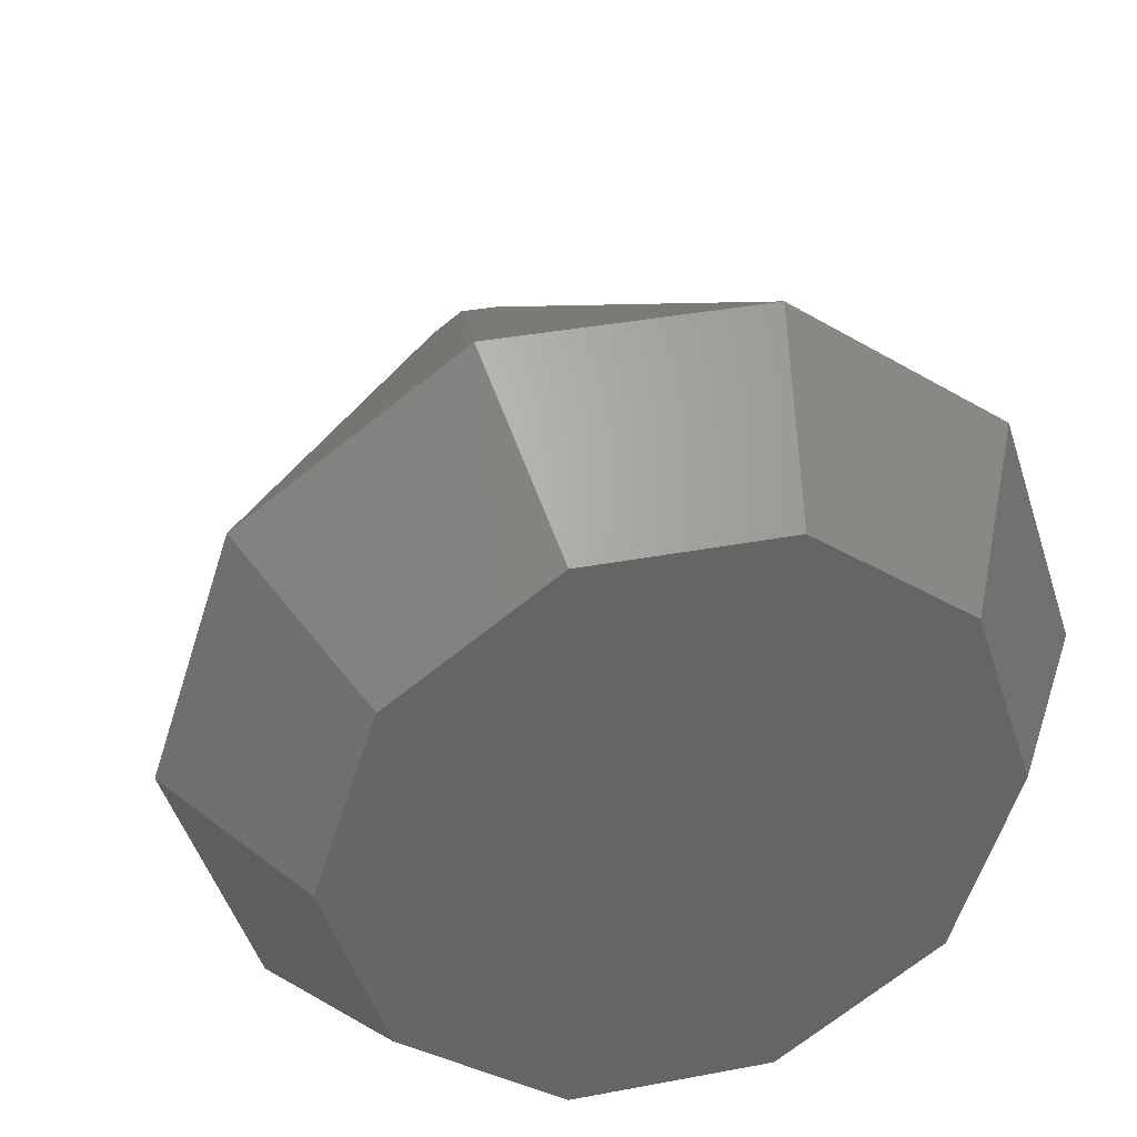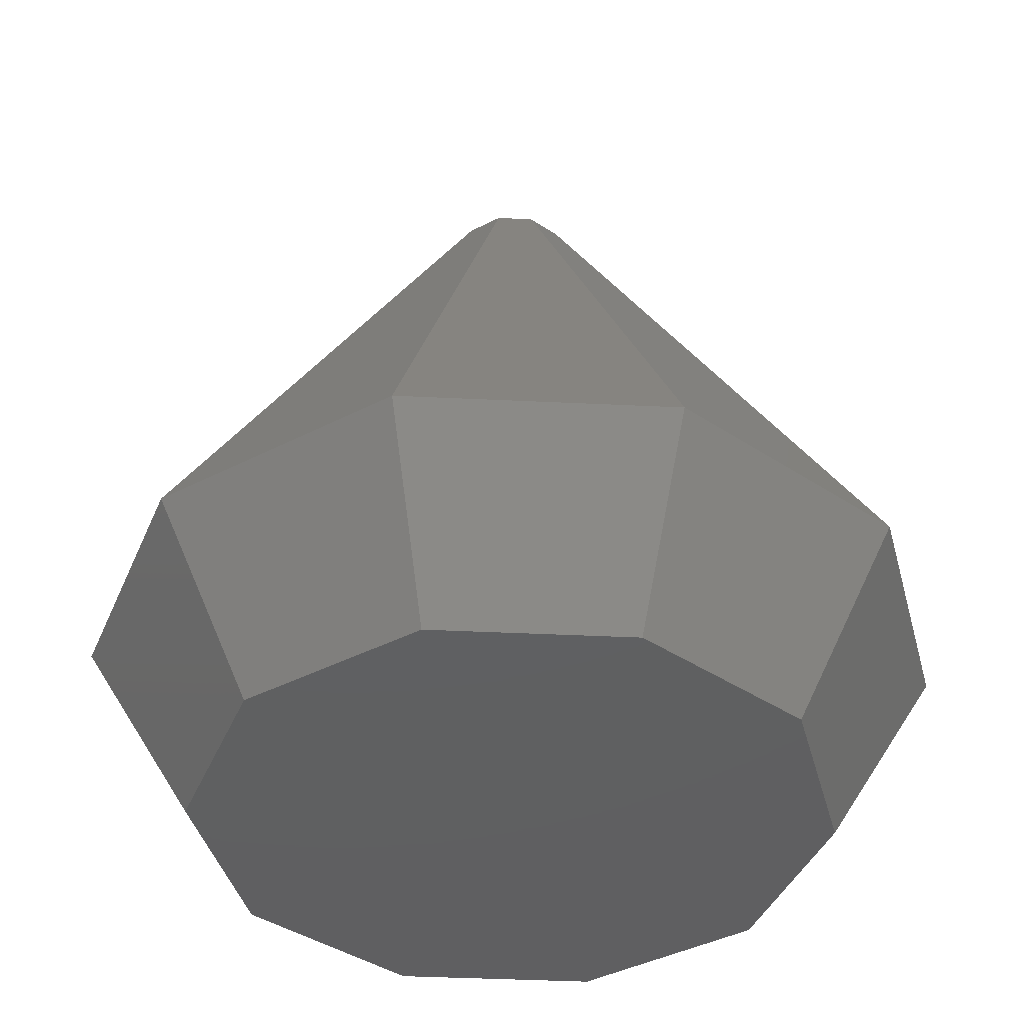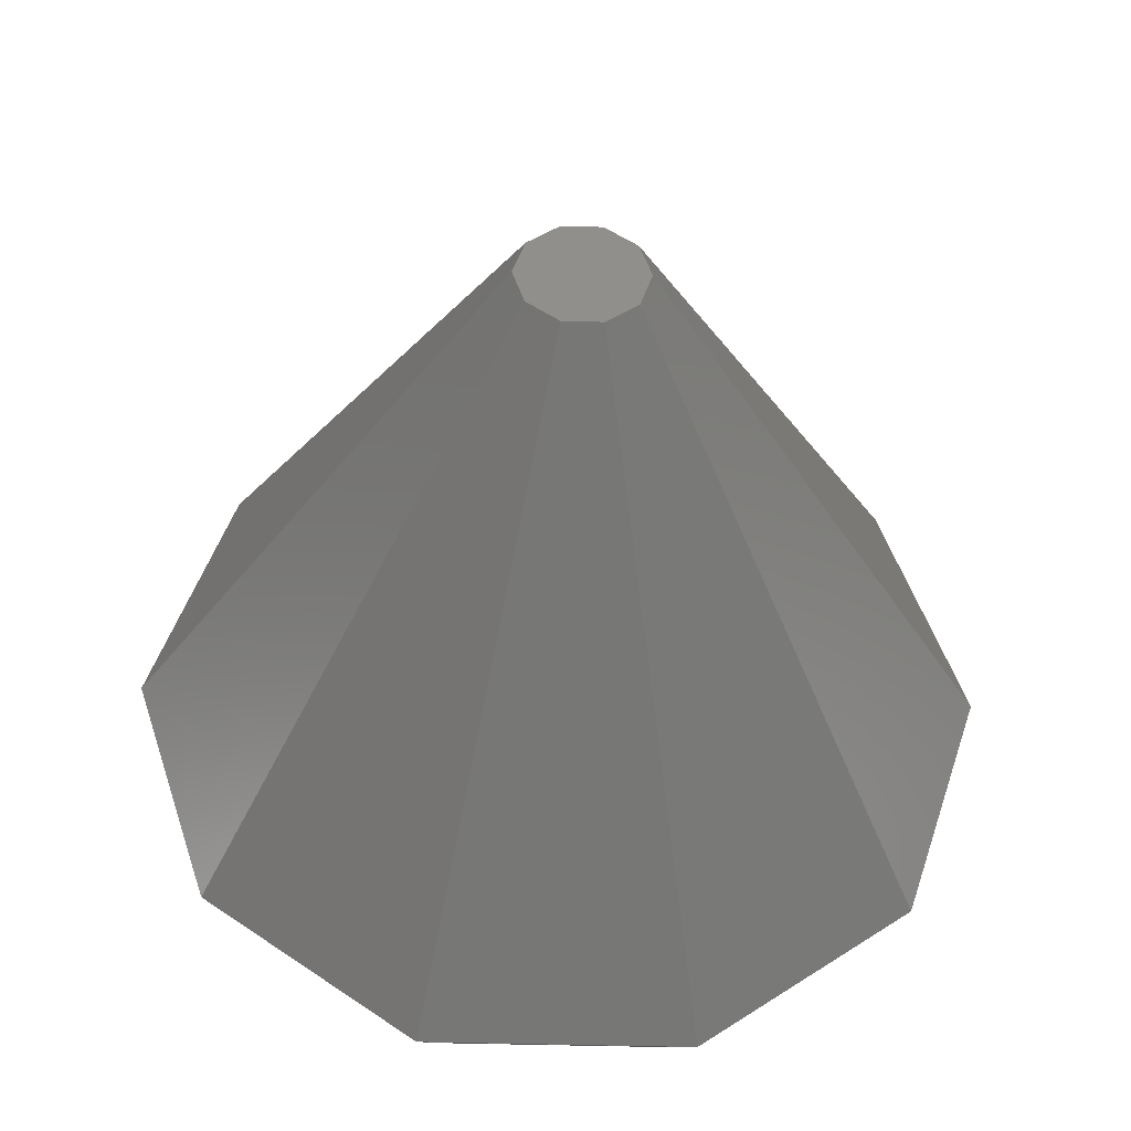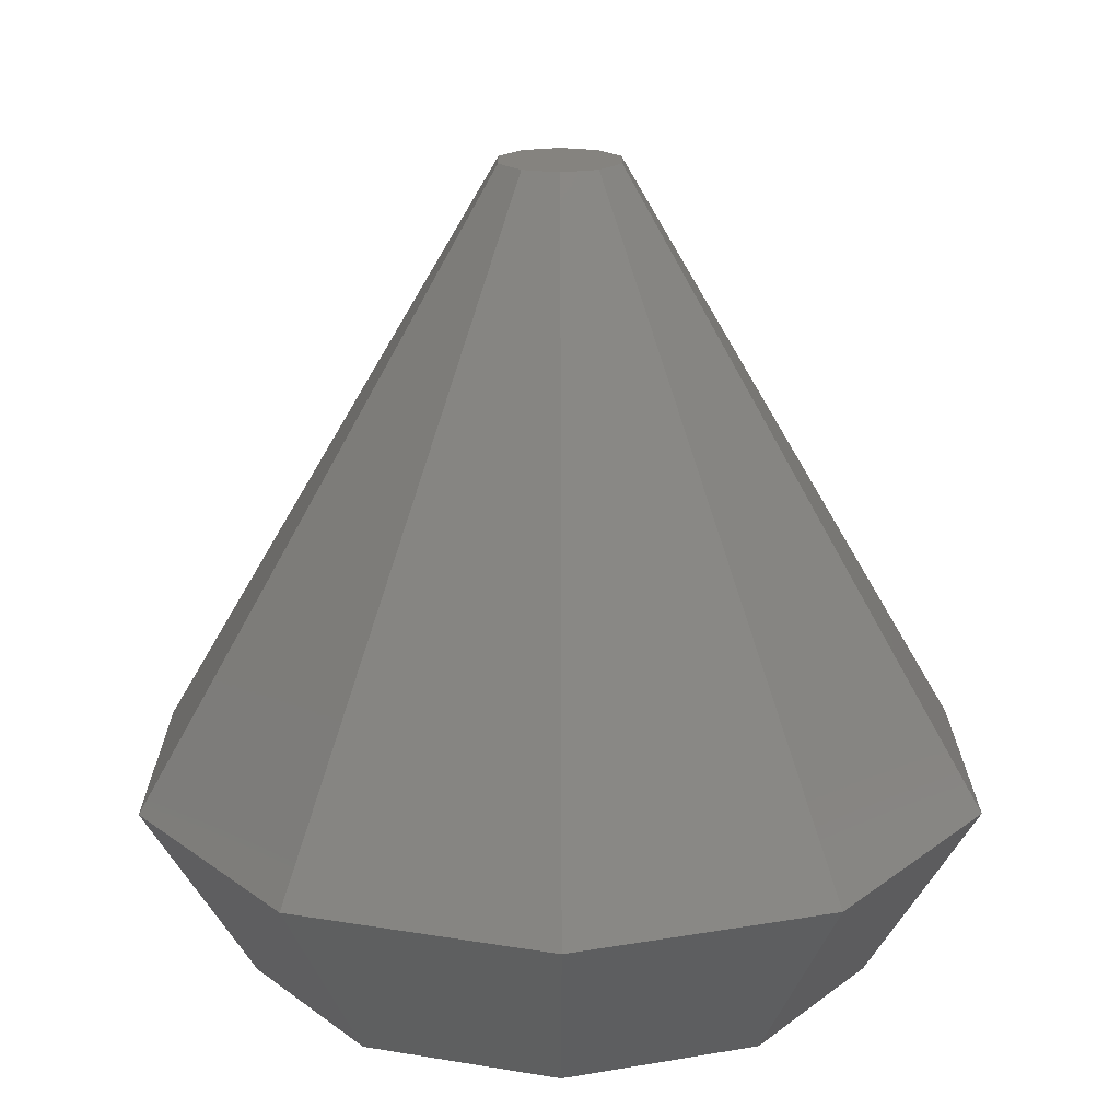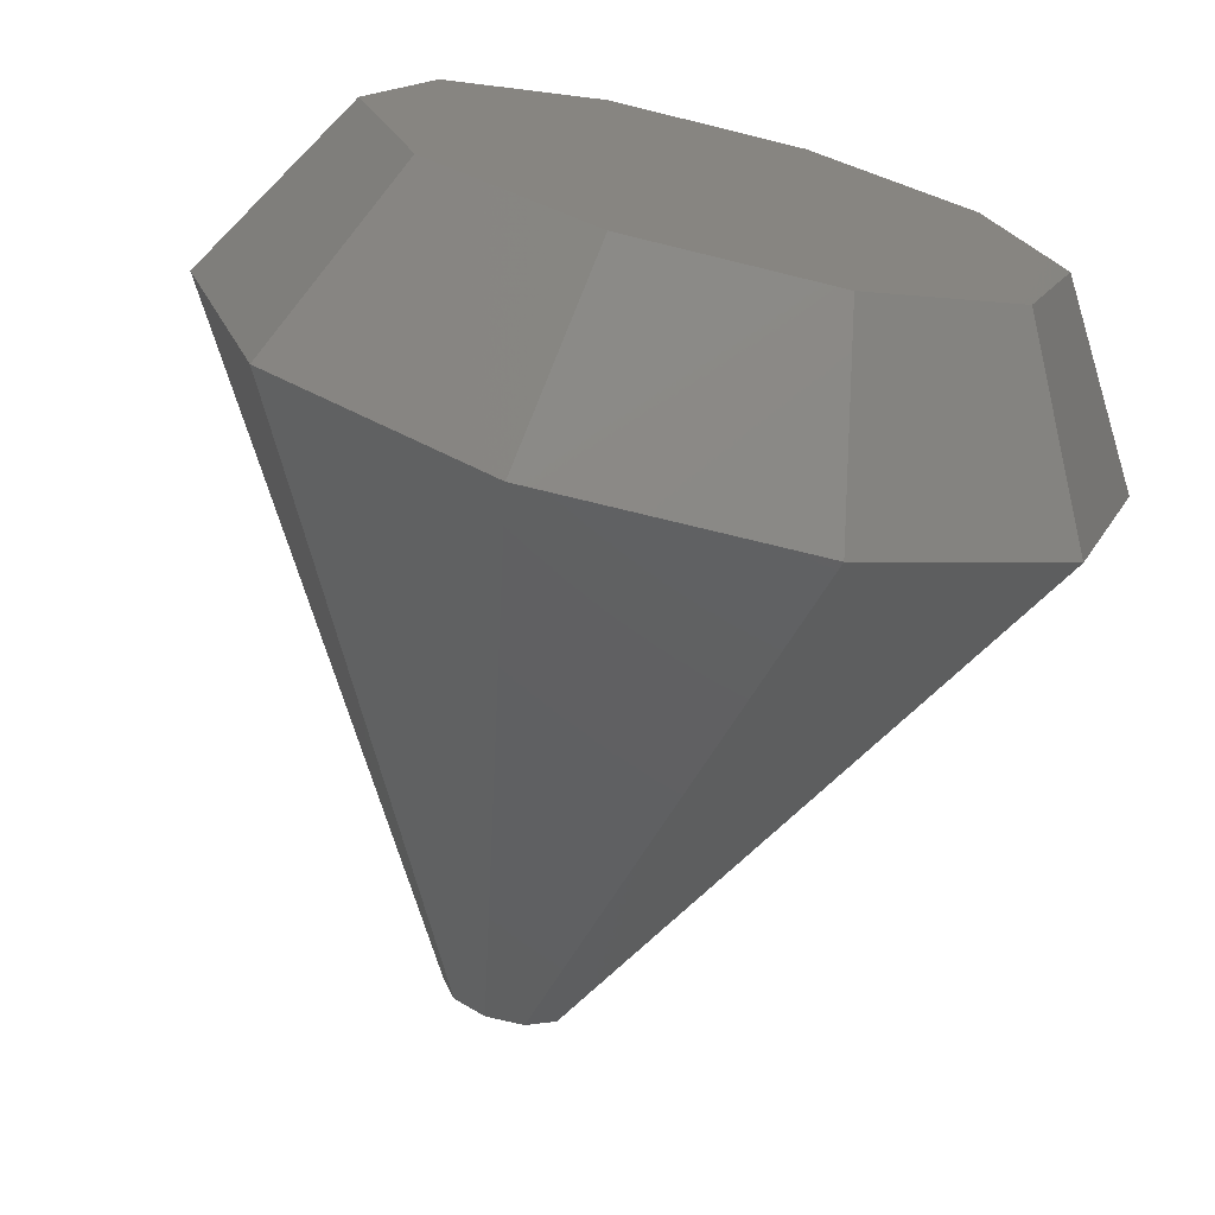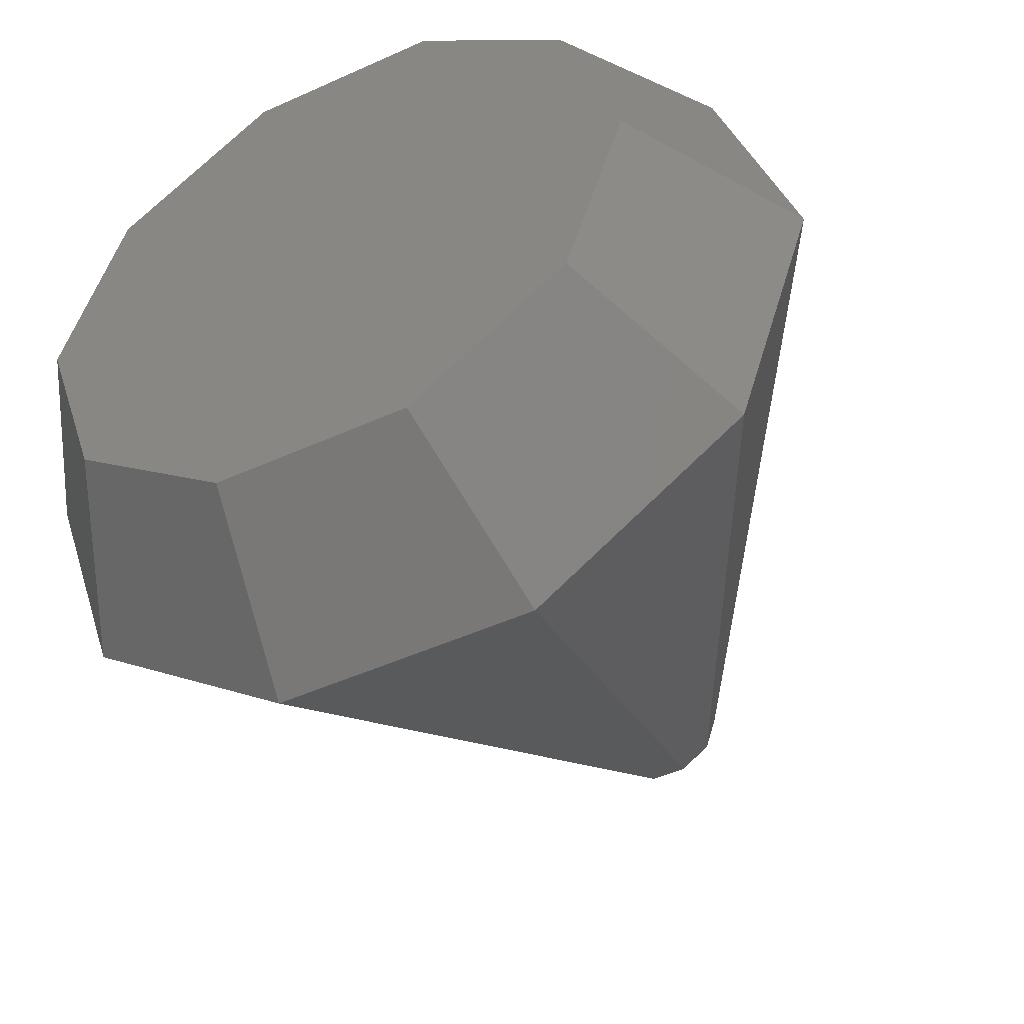
<metadata>
{"format":"stl","ext":"stl","renderer":"f3d","projection":"perspective","resolution":1024,"background":"white","views":[{"elev":36.5,"azim":166.1,"up":"+Y"},{"elev":-40.3,"azim":-111.4,"up":"+Z"},{"elev":-39.5,"azim":-2.1,"up":"+Y"},{"elev":18.9,"azim":17.8,"up":"+Z"},{"elev":-71.1,"azim":166.1,"up":"+Y"},{"elev":-47.8,"azim":-153.0,"up":"+Y"}]}
</metadata>
<code>
# stl→obj: 38 verts, 72 faces
v -5.143 -0.1763 -13
v -7 -1.225e-15 -10
v -5.2 -1.592e-15 -13
v -5.663 4.114 -10
v -4.264 2.88 -13
v -0.809 0.5878 -7.198e-17
v -1 0 0
v -5.663 -4.114 -10
v -4.207 -3.056 -13
v -4.207 3.056 -13
v -1.757 4.837 -13
v -1.607 4.945 -13
v 1.607 4.945 -13
v 4.057 3.165 -13
v 4.207 3.056 -13
v 5.143 0.1763 -13
v 5.2 -1.592e-15 -13
v 4.264 -2.88 -13
v 4.207 -3.056 -13
v 1.757 -4.837 -13
v 1.607 -4.945 -13
v -1.607 -4.945 -13
v -4.057 -3.165 -13
v -2.163 6.657 -10
v -0.309 0.9511 -1.165e-16
v -0.809 -0.5878 7.198e-17
v 0.309 -0.9511 1.165e-16
v -0.309 -0.9511 1.165e-16
v 0.809 -0.5878 7.198e-17
v 1 0 0
v 0.809 0.5878 -7.198e-17
v 0.309 0.9511 -1.165e-16
v -2.163 -6.657 -10
v 2.163 -6.657 -10
v 5.663 -4.114 -10
v 7 -1.225e-15 -10
v 5.663 4.114 -10
v 2.163 6.657 -10
f 1 2 3
f 2 4 3
f 3 4 5
f 4 2 6
f 6 2 7
f 7 2 8
f 2 1 8
f 8 1 9
f 10 11 5
f 5 11 12
f 5 12 13
f 5 13 14
f 5 14 15
f 5 15 16
f 5 16 17
f 5 17 18
f 5 18 19
f 5 19 20
f 5 20 21
f 5 21 22
f 5 22 23
f 5 23 9
f 5 9 1
f 5 1 3
f 5 4 10
f 4 24 10
f 10 24 11
f 24 4 25
f 25 4 6
f 6 7 26
f 27 6 28
f 28 6 26
f 29 6 27
f 30 6 29
f 31 6 30
f 32 6 31
f 25 6 32
f 7 8 26
f 26 8 33
f 33 8 23
f 22 33 23
f 23 8 9
f 34 33 22
f 21 34 22
f 34 21 20
f 34 20 19
f 35 34 19
f 35 19 18
f 35 18 17
f 36 35 17
f 17 16 36
f 16 15 37
f 36 16 37
f 15 14 37
f 13 38 14
f 14 38 37
f 24 38 12
f 12 38 13
f 11 24 12
f 24 25 38
f 38 25 32
f 38 32 31
f 38 31 37
f 37 31 30
f 37 30 36
f 30 29 36
f 36 29 35
f 29 27 35
f 35 27 34
f 28 33 34
f 27 28 34
f 26 33 28

</code>
